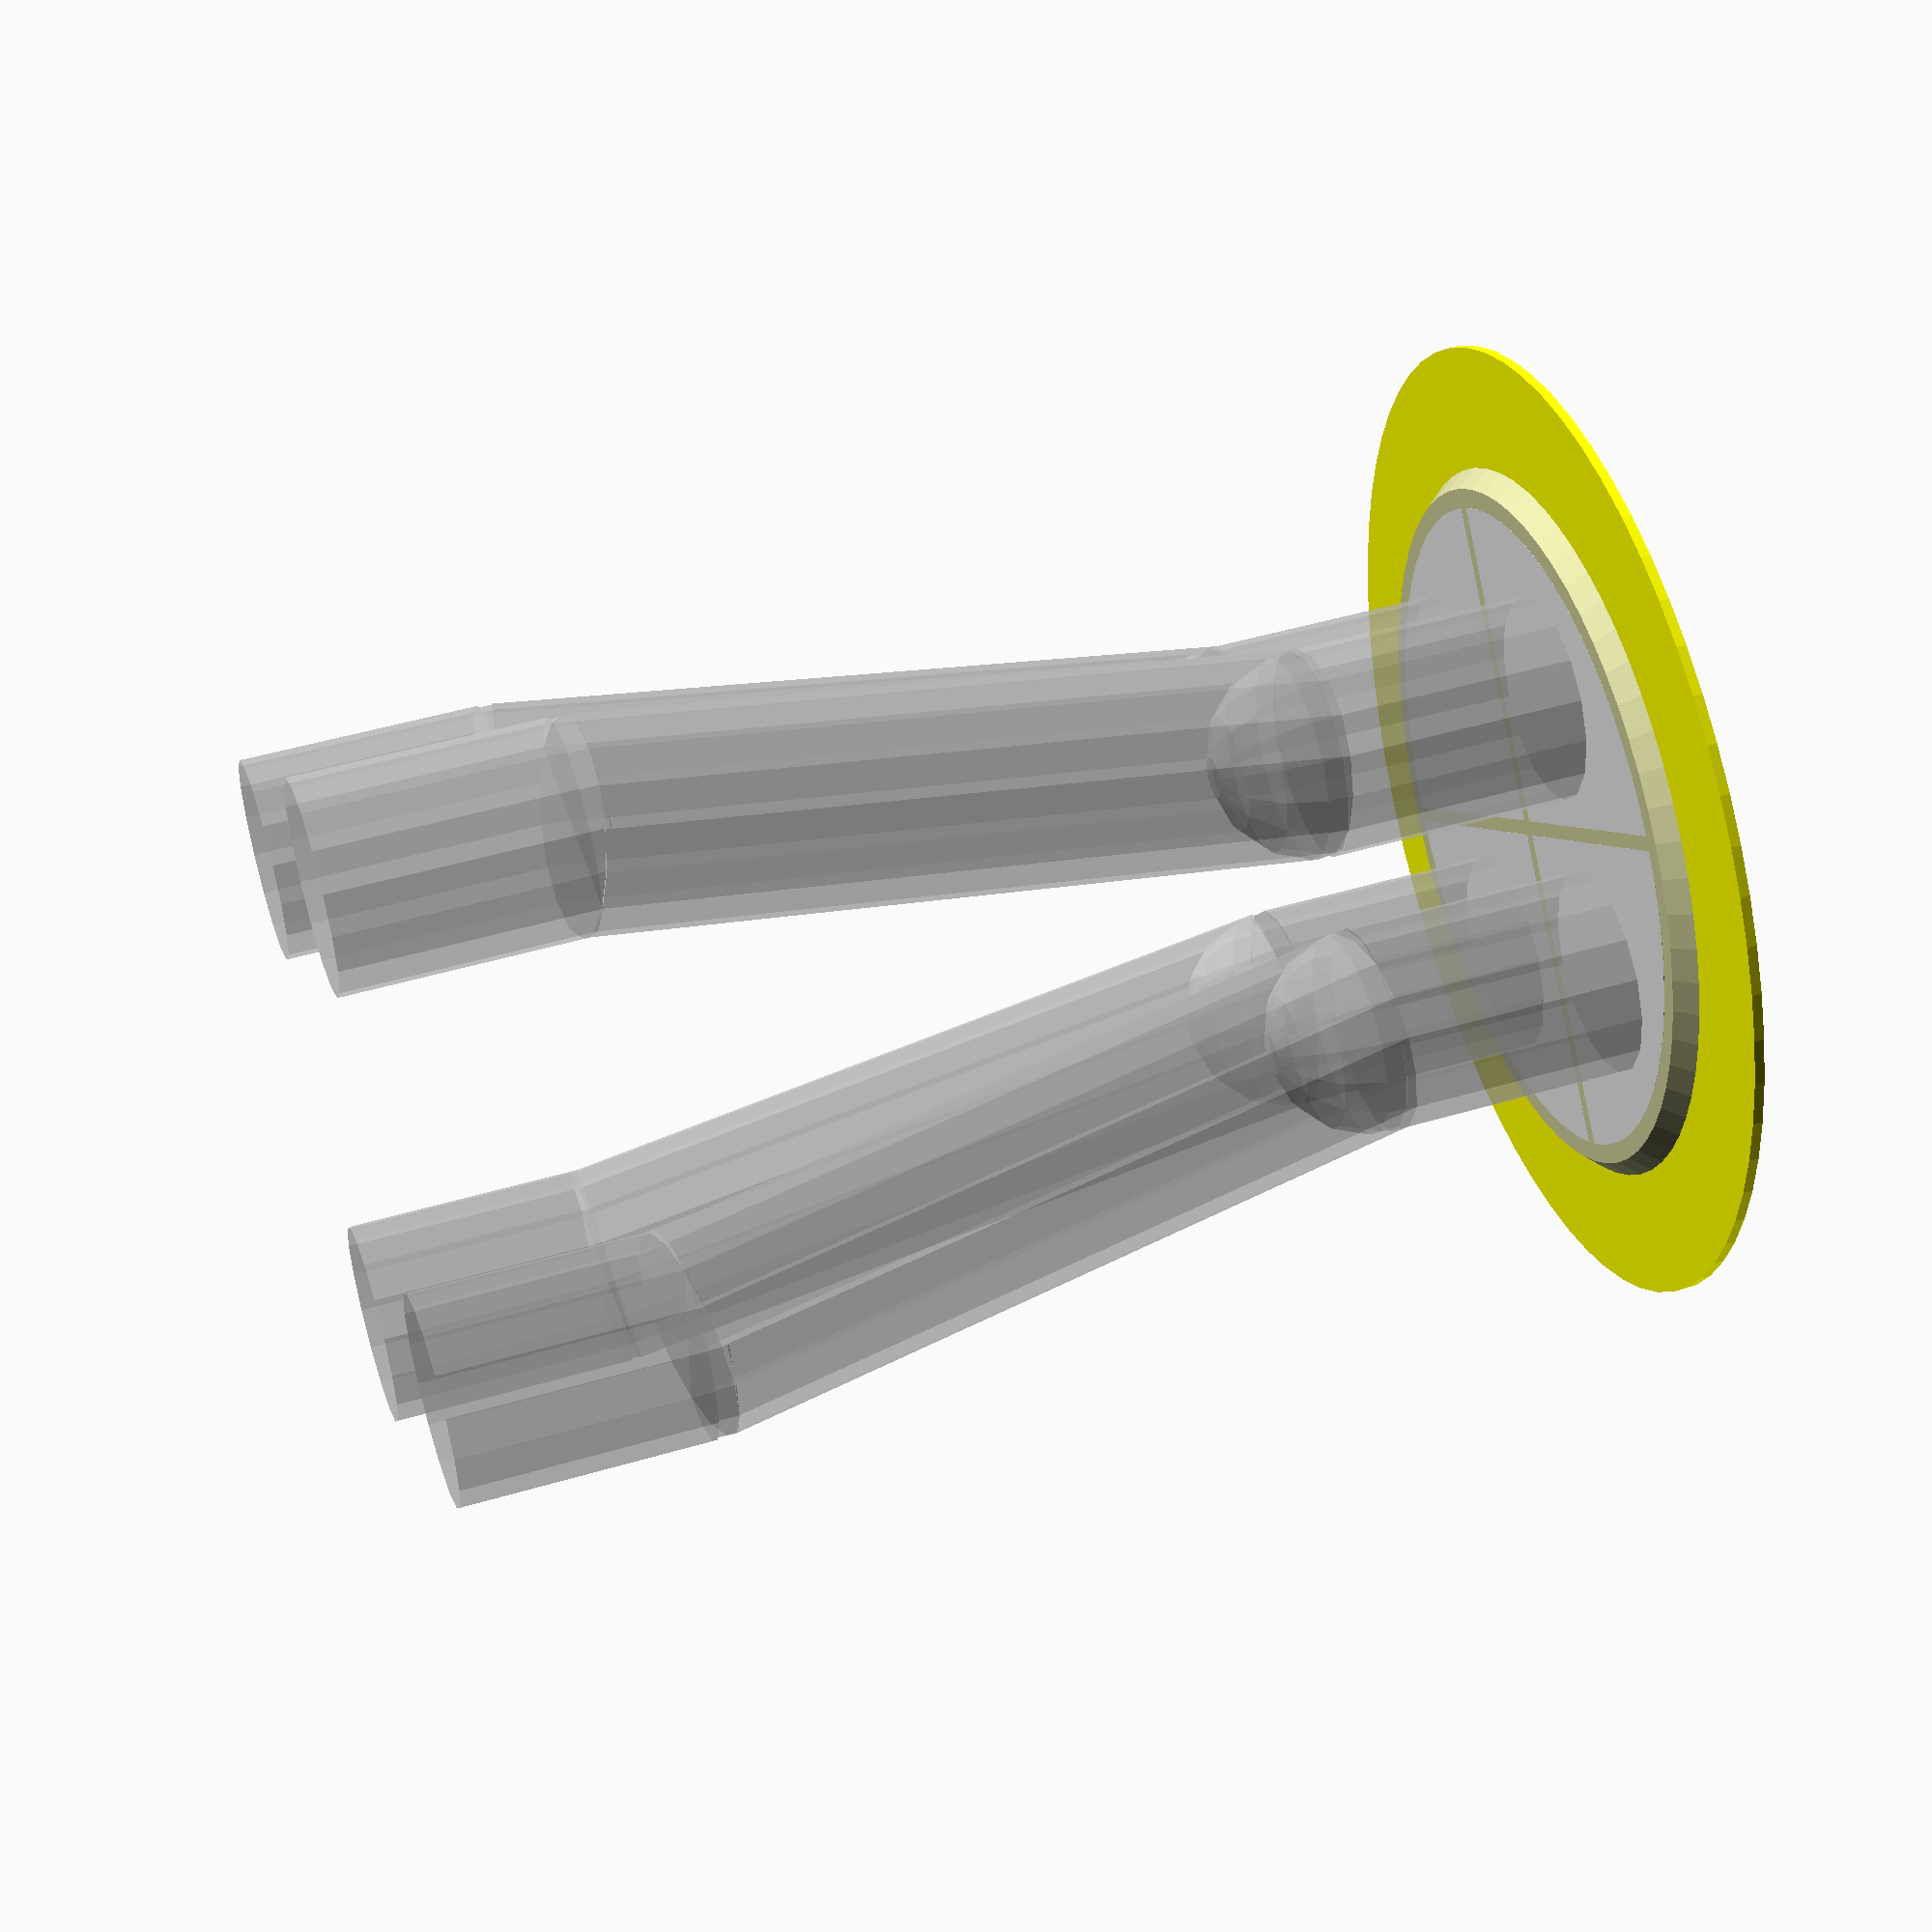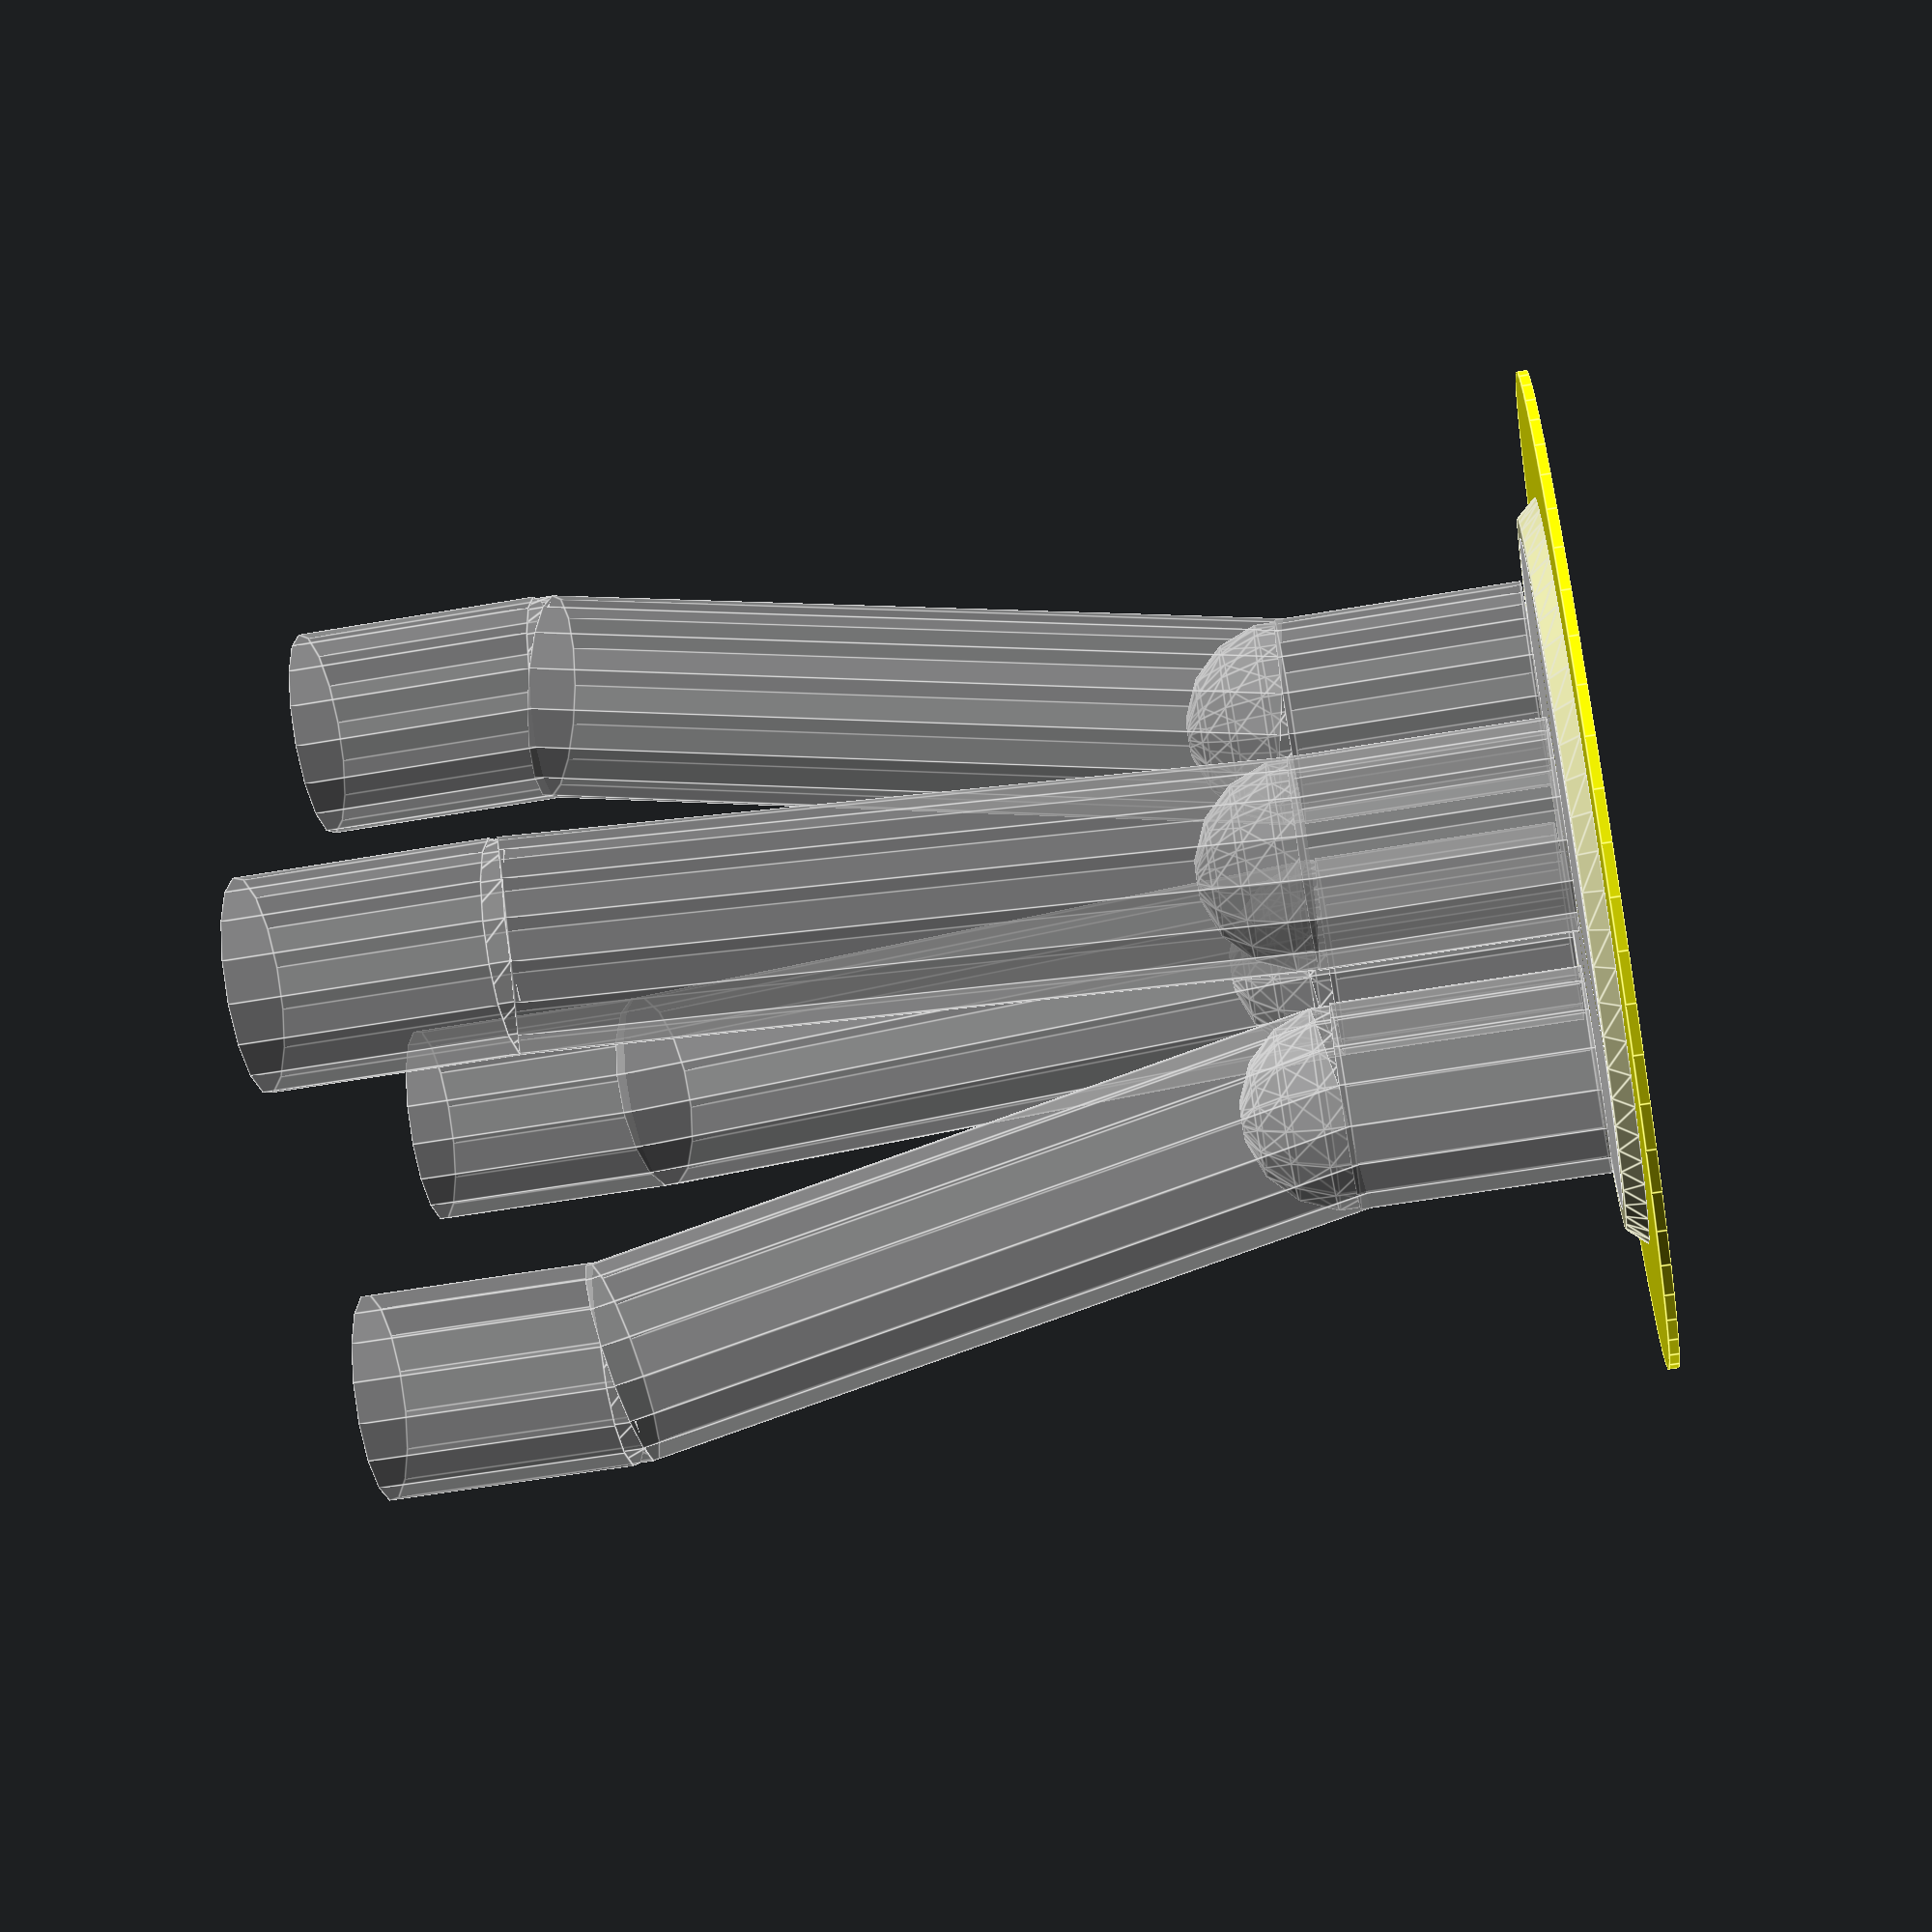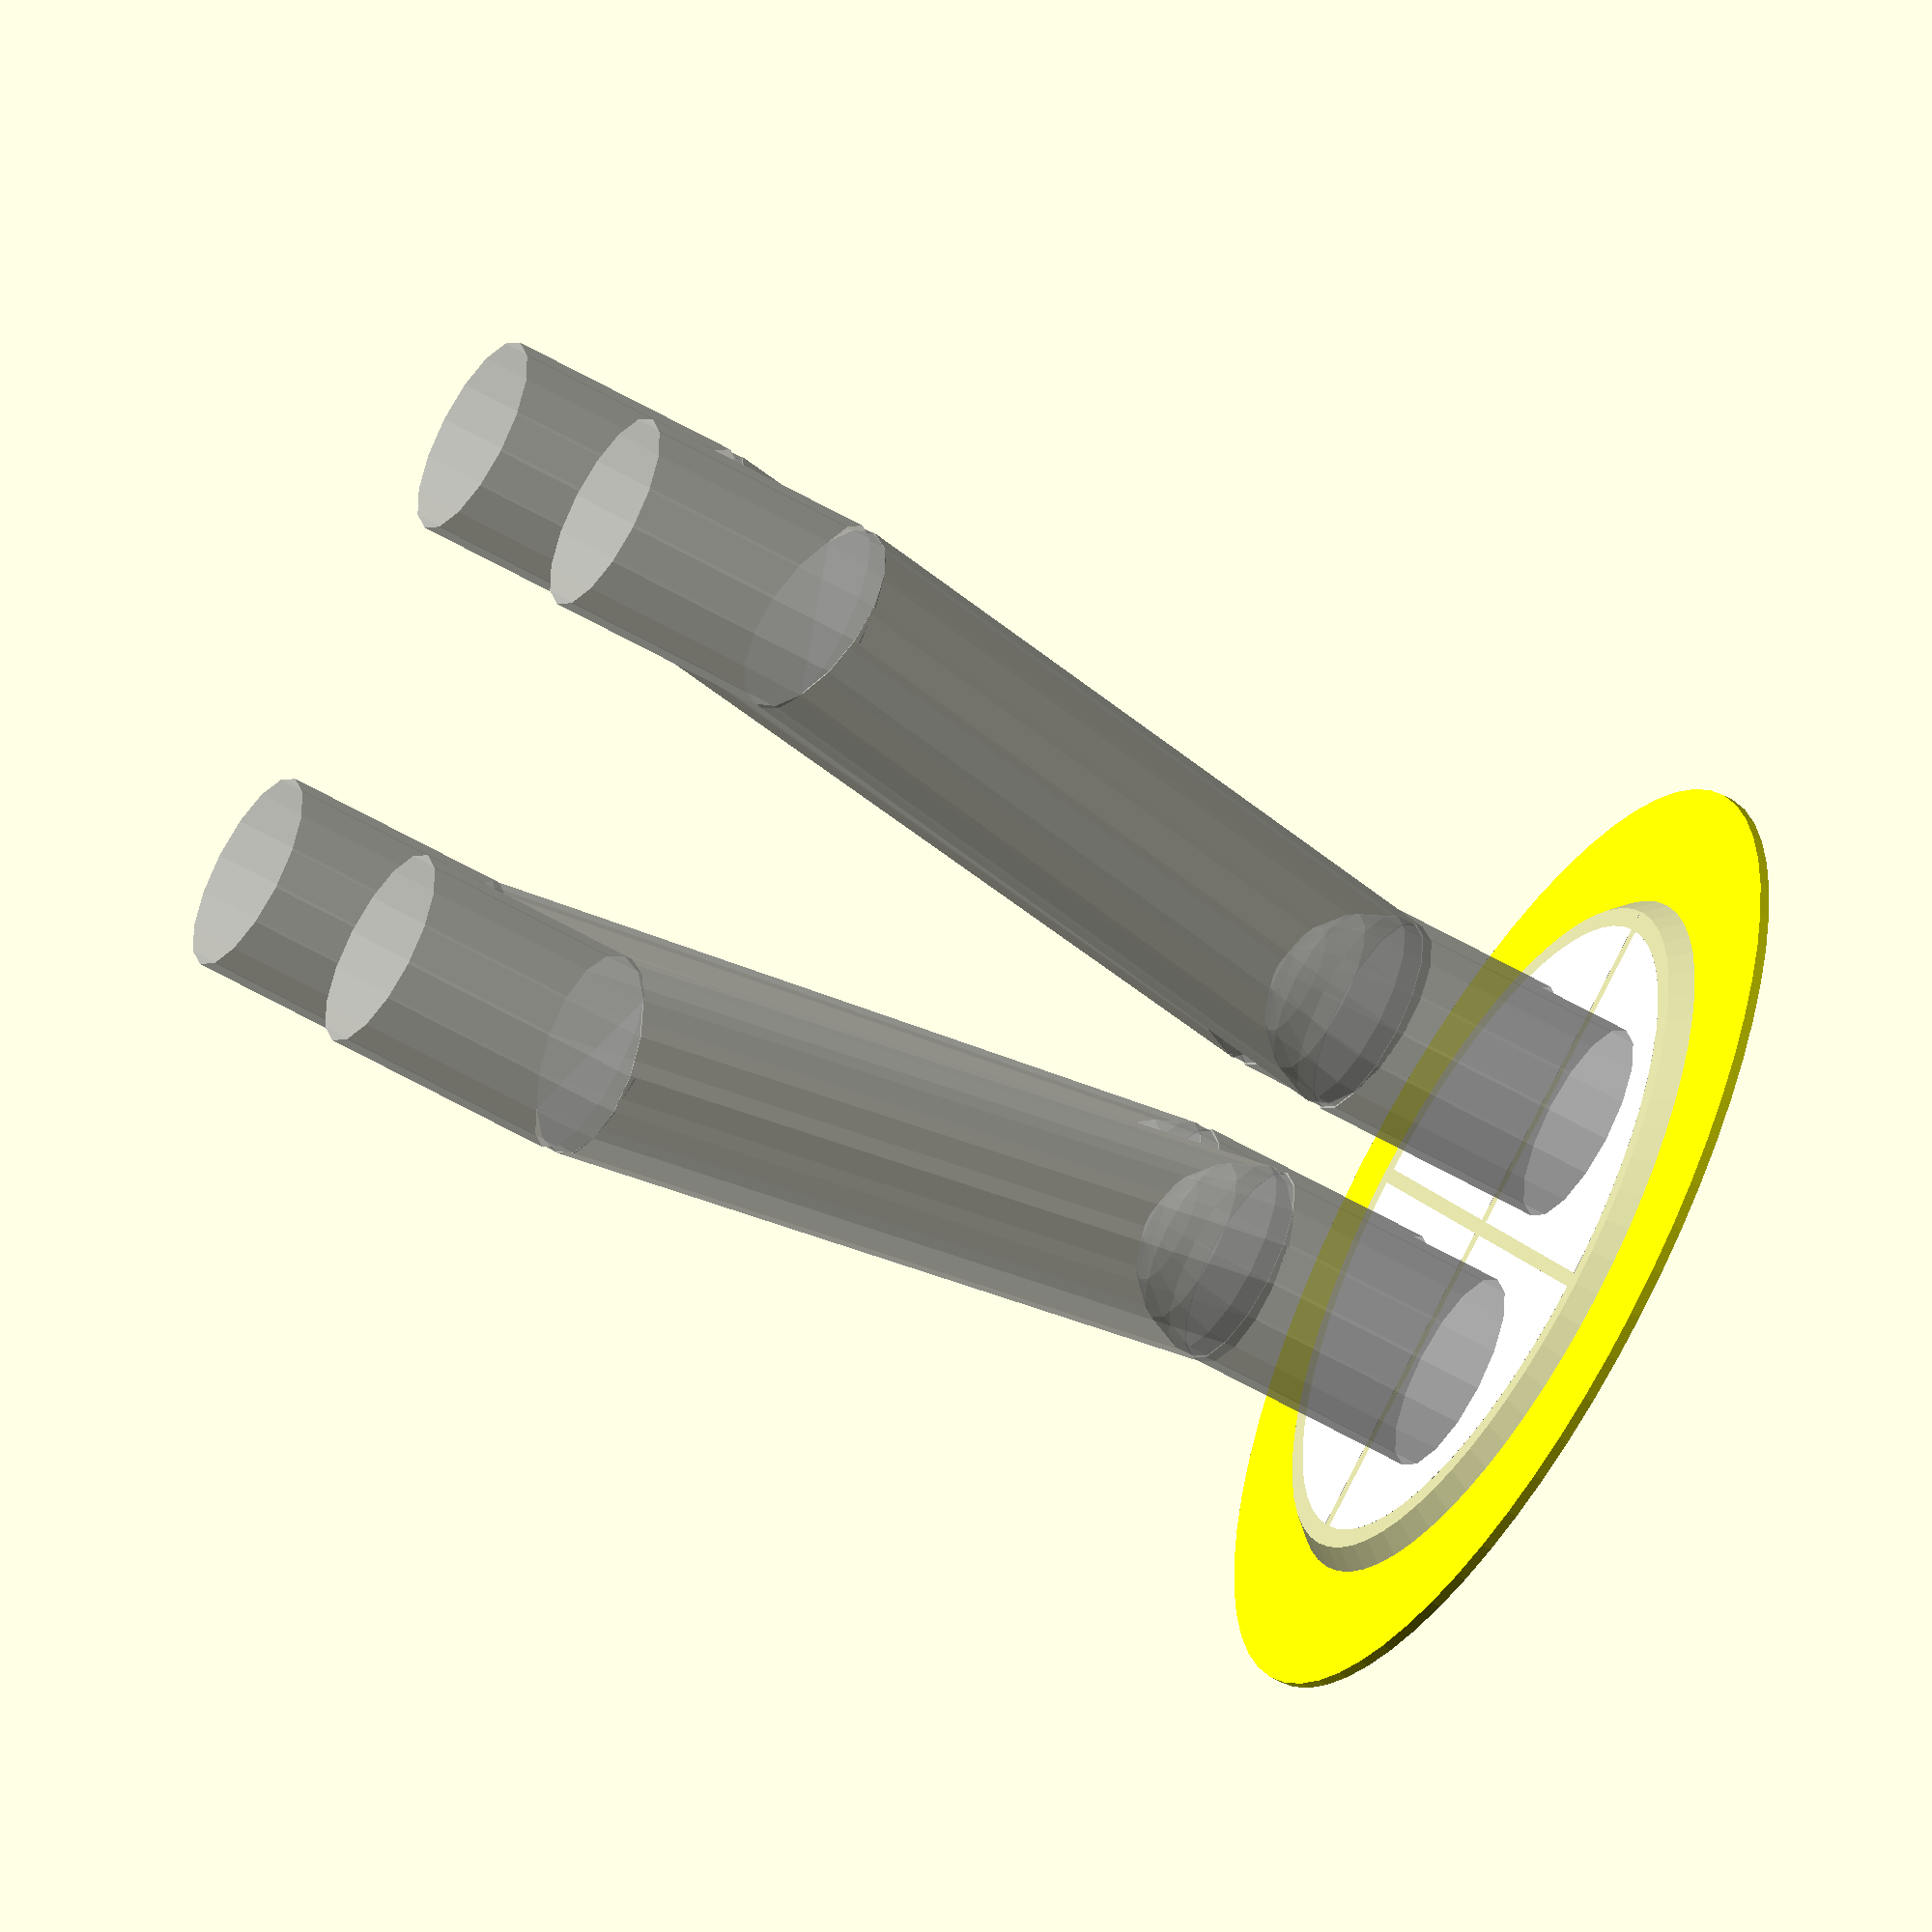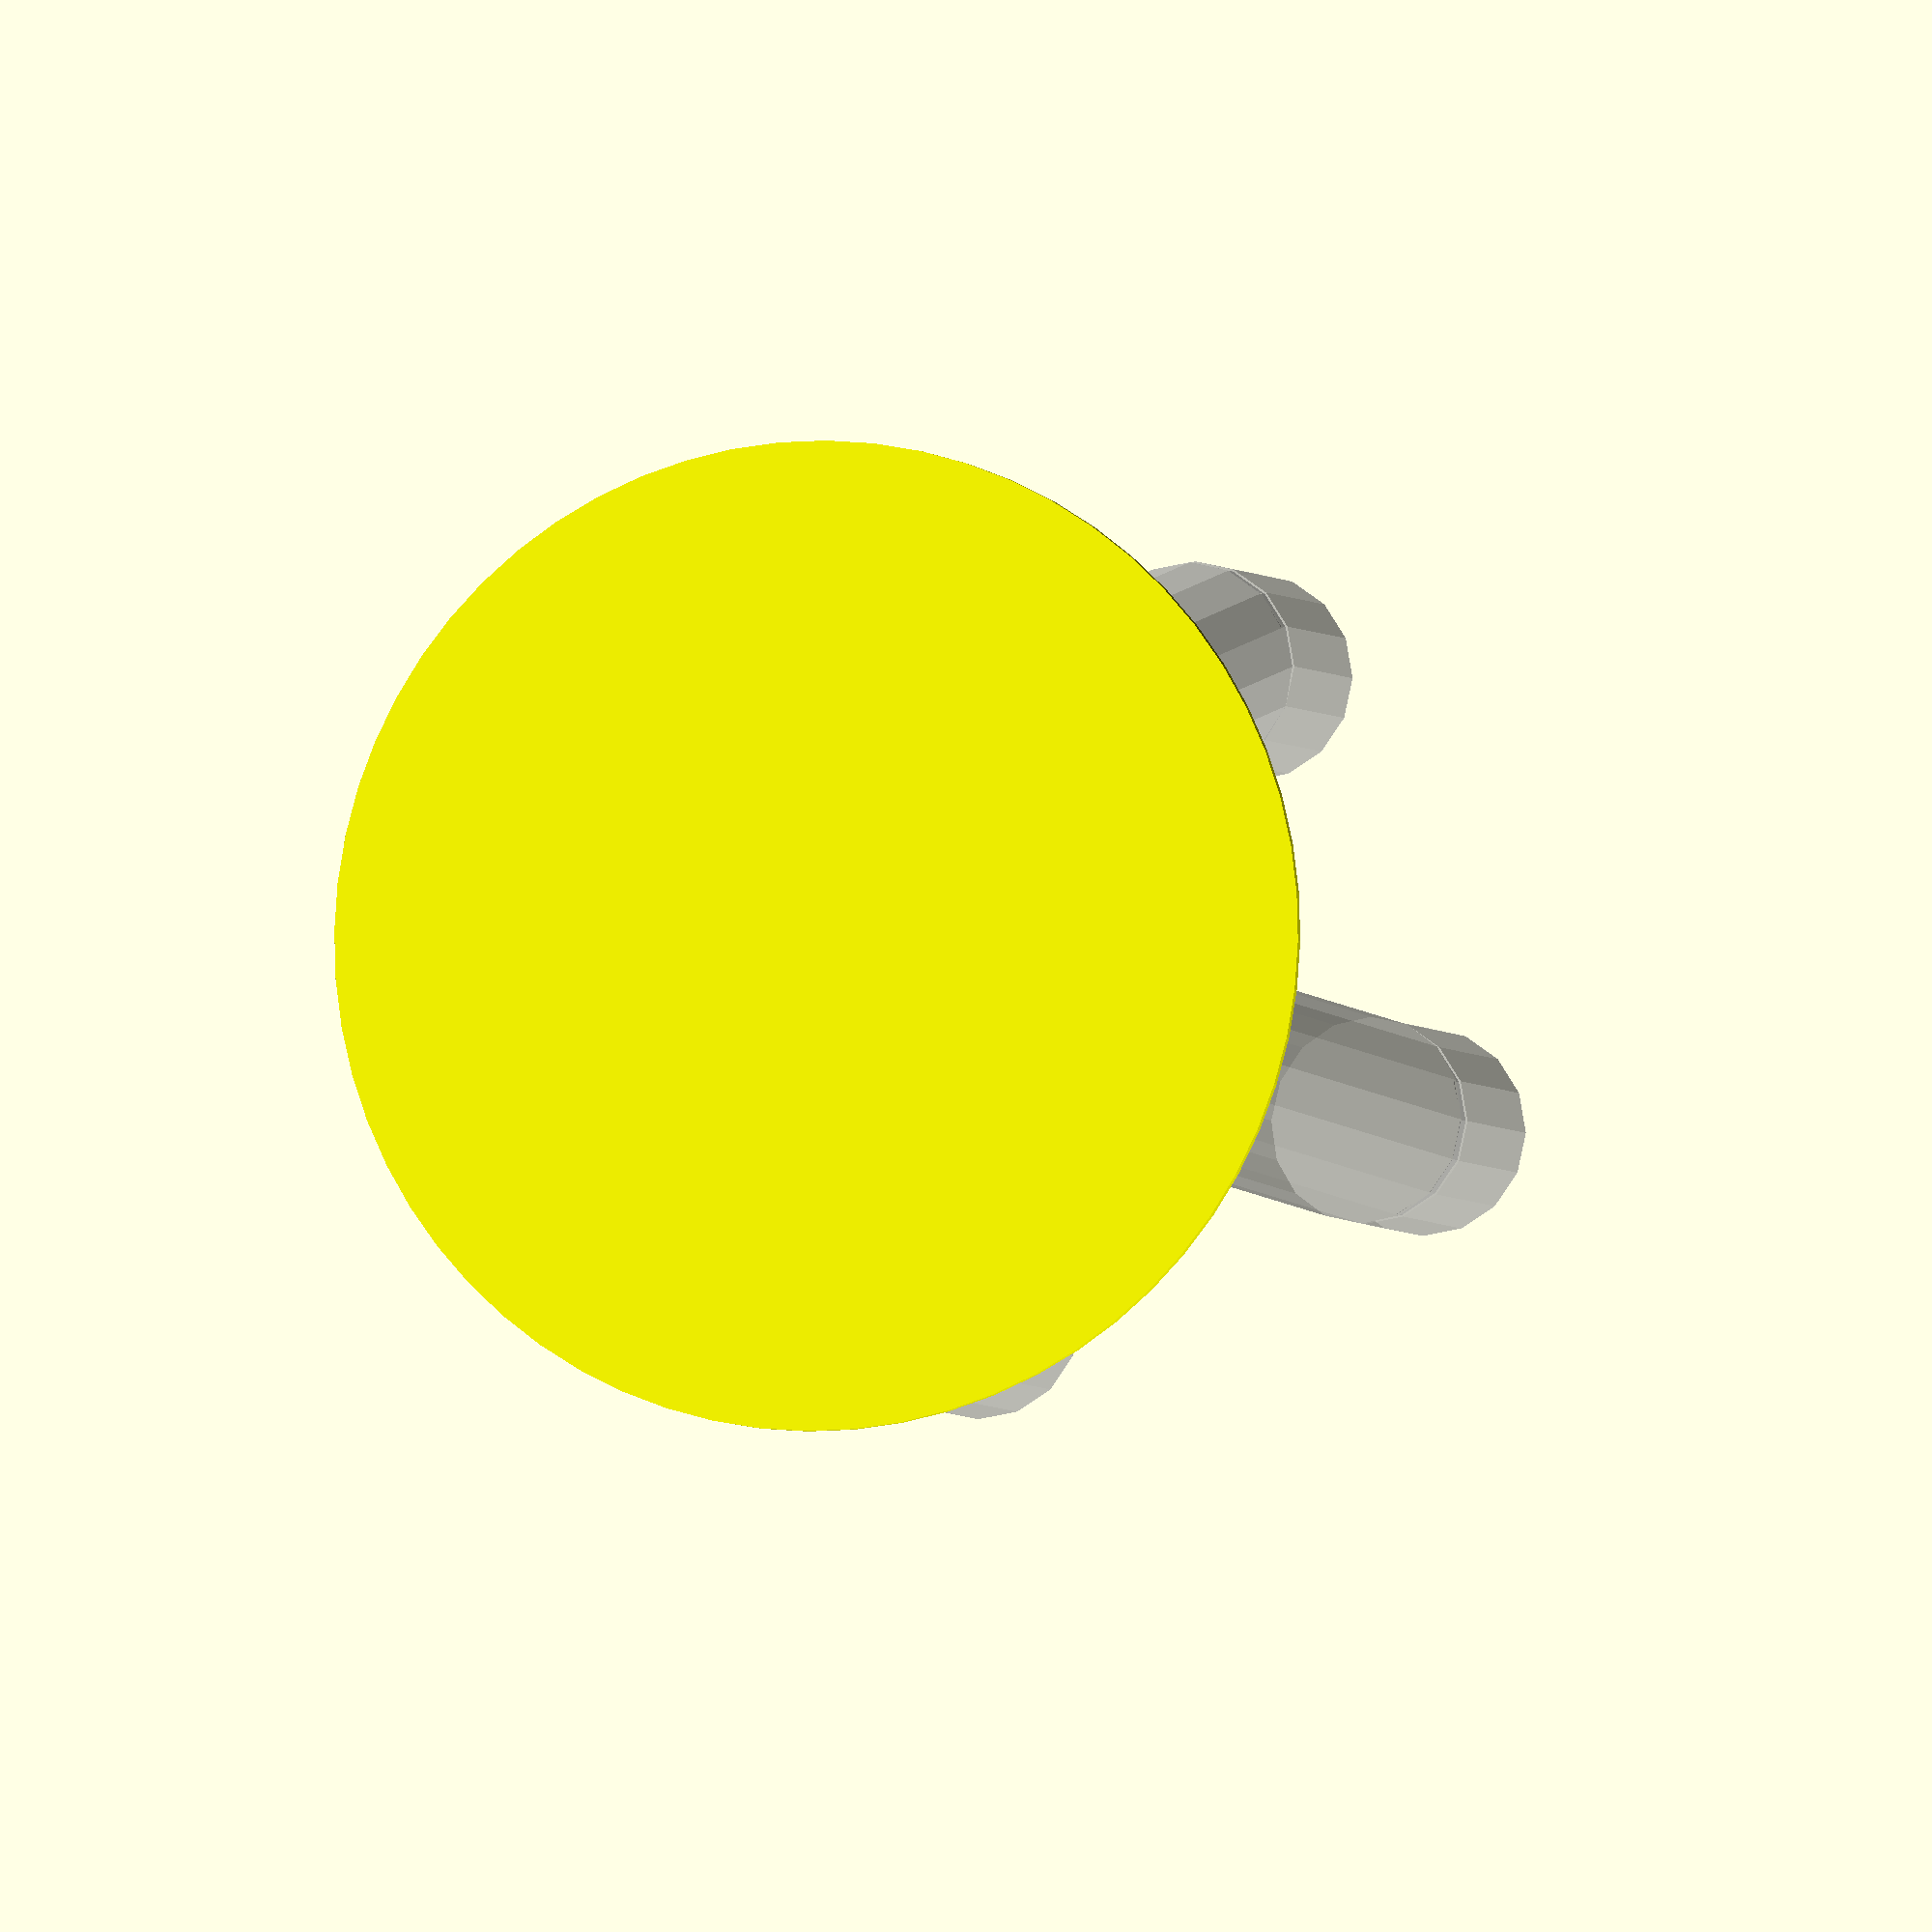
<openscad>


module piezo()
{
  dmetal=20;
  dactive=15;
  dsilver=13.5;

  color([1,1,0])
    cylinder(d=dmetal,h=0.2,$fn=64);
  translate([0,0,0.201])
  color([0.8,0.8,0.6])
    cylinder(d1=dactive,d2=dactive-0.7,h=0.4,$fn=64);
  translate([0,0,0.602])
  color([0.9,0.9,0.9])
    difference()
    {
      cylinder(d=dsilver,h=2e-3,$fn=64); // 2 microns thick coating
      cube([0.3,dactive,1],center=true);
      cube([dactive,0.3,1],center=true);
    }
}

module bendspring(flexh=[5,15,5],flexx=3,spher=1)
{
  ds=4.2;
  flexa=atan(flexx/flexh[1]);
  union()
  {
    cylinder(d=ds,h=flexh[0],$fn=16);
    translate([0,0,flexh[0]])
    {
      if(spher)
        sphere(d=ds,$fn=16);
      rotate([0,flexa,0])
        cylinder(d=ds,h=flexh[1]/cos(flexa),$fn=16);
      translate([flexx,0,flexh[1]])
      {
        cylinder(d=ds,h=flexh[2],$fn=16);
        if(spher)
          sphere(d=ds,$fn=16); 
      }
    }
  }
}

module spring2()
{
  r0=4;
  for(i=[0:3])
  rotate([0,0,i*90+45])
  translate([r0,0,0.7])
    bendspring();
}

module springs()
{
  s=3; // spacing
  for(i=[-1:2:1])
    for(j=[-1:2:1])
      translate([s*i,s*j,0.7])
        cylinder(d=4.2,h=19,$fn=16);
}

module bolts()
{
  s=3;
  color([0.6,0.6,0.7])
  for(i=[-1:2:1])
    for(j=[-1:2:1])
    {
      translate([s*i,s*j,25])
      {
        // head
        cylinder(d=5.5,h=3,$fn=16);
        // rod
        rotate([180,0,0])
          cylinder(d=3,h=12,$fn=16);
      }
    }

}

piezo();
%spring2();
//%springs();
//bolts();

</openscad>
<views>
elev=311.7 azim=137.5 roll=71.8 proj=p view=solid
elev=235.3 azim=176.9 roll=79.5 proj=p view=edges
elev=54.2 azim=149.5 roll=57.9 proj=o view=wireframe
elev=2.8 azim=201.3 roll=193.6 proj=o view=wireframe
</views>
